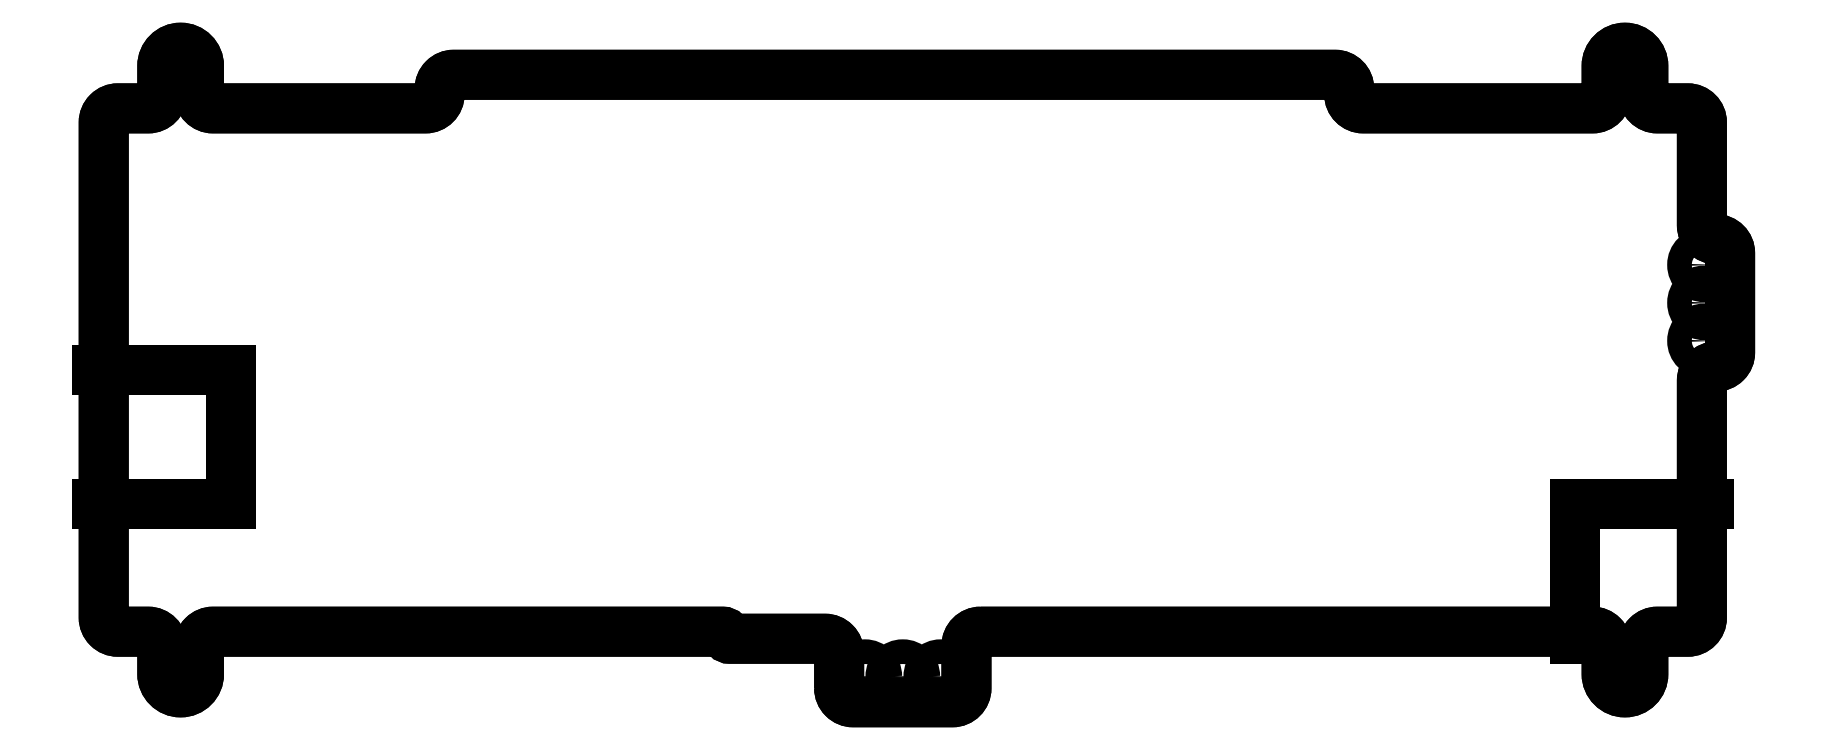
<metadata>
{"format":"dxf","ext":"dxf","renderer":"ezdxf+matplotlib","layout":"modelspace","background":"white","min_lineweight":24,"dpi":150}
</metadata>
<code>
0
SECTION
2
ENTITIES
0
LWPOLYLINE
8
0
90
57
70
1
43
0
10
-113.8
20
-16.53
42
0.4142
10
-111.8
20
-18.53
10
-97.75
20
-18.53
42
0.4142
10
-95.75
20
-16.53
10
-95.75
20
-10.53
42
-0.4142
10
-93.75
20
-8.525
10
-6.981
20
-8.525
42
-0.4142
10
-4.981
20
-10.53
10
-4.981
20
-14.52
42
1
10
0.2187
20
-14.52
10
0.2187
20
-10.53
42
-0.4142
10
2.219
20
-8.525
10
6.525
20
-8.525
42
0.4142
10
8.525
20
-6.525
10
8.525
20
27.07
42
-0.4142
10
10.53
20
29.08
42
0.4142
10
12.52
20
31.08
10
12.52
20
45.12
42
0.4142
10
10.53
20
47.12
42
-0.4142
10
8.525
20
49.12
10
8.525
20
63.68
42
0.4142
10
6.525
20
65.68
10
2.219
20
65.67
42
-0.4142
10
0.2187
20
67.67
10
0.2188
20
71.68
42
1
10
-4.981
20
71.68
10
-4.981
20
67.68
42
-0.4142
10
-6.981
20
65.68
10
-39.48
20
65.68
42
-0.4142
10
-41.48
20
67.67
10
-41.48
20
68.44
42
0.4142
10
-43.48
20
70.44
10
-168.4
20
70.44
42
0.4142
10
-170.4
20
68.44
10
-170.4
20
67.68
42
-0.4142
10
-172.4
20
65.68
10
-202.6
20
65.68
42
-0.4142
10
-204.6
20
67.67
10
-204.6
20
71.68
42
1
10
-209.8
20
71.68
10
-209.8
20
67.68
42
-0.4142
10
-211.8
20
65.68
10
-216.1
20
65.68
42
0.4142
10
-218.1
20
63.68
10
-218.1
20
-6.525
42
0.4142
10
-216.1
20
-8.525
10
-211.8
20
-8.525
42
-0.4142
10
-209.8
20
-10.53
10
-209.8
20
-14.52
42
1
10
-204.6
20
-14.52
10
-204.6
20
-10.53
42
-0.4142
10
-202.6
20
-8.525
10
-130.3
20
-8.525
42
-0.4142
10
-129.8
20
-9.025
42
0.4142
10
-129.3
20
-9.525
10
-115.8
20
-9.525
42
-0.4142
10
-113.8
20
-11.53
0
CIRCLE
8
0
10
-207.2
20
71.68
30
0
40
1.1
210
0
220
-0
230
1
0
CIRCLE
8
0
10
-207.2
20
-14.52
30
0
40
1.1
210
0
220
-0
230
1
0
CIRCLE
8
0
10
-2.381
20
71.68
30
0
40
1.1
210
0
220
-0
230
1
0
CIRCLE
8
0
10
-2.381
20
-14.52
30
0
40
1.1
210
0
220
-0
230
1
0
LWPOLYLINE
8
0
90
57
70
1
43
0
10
-93.75
20
-8.525
10
-6.981
20
-8.525
42
-0.4142
10
-4.981
20
-10.53
10
-4.981
20
-14.52
42
1
10
0.2187
20
-14.52
10
0.2187
20
-10.53
42
-0.4142
10
2.219
20
-8.525
10
6.525
20
-8.525
42
0.4142
10
8.525
20
-6.525
10
8.525
20
27.07
42
-0.4142
10
10.53
20
29.08
42
0.4142
10
12.52
20
31.08
10
12.52
20
45.12
42
0.4142
10
10.53
20
47.12
42
-0.4142
10
8.525
20
49.12
10
8.525
20
63.68
42
0.4142
10
6.525
20
65.68
10
2.219
20
65.67
42
-0.4142
10
0.2187
20
67.67
10
0.2188
20
71.68
42
1
10
-4.981
20
71.68
10
-4.981
20
67.68
42
-0.4142
10
-6.981
20
65.68
10
-39.48
20
65.68
42
-0.4142
10
-41.48
20
67.67
10
-41.48
20
68.44
42
0.4142
10
-43.48
20
70.44
10
-168.4
20
70.44
42
0.4142
10
-170.4
20
68.44
10
-170.4
20
67.68
42
-0.4142
10
-172.4
20
65.68
10
-202.6
20
65.68
42
-0.4142
10
-204.6
20
67.67
10
-204.6
20
71.68
42
1
10
-209.8
20
71.68
10
-209.8
20
67.68
42
-0.4142
10
-211.8
20
65.68
10
-216.1
20
65.68
42
0.4142
10
-218.1
20
63.68
10
-218.1
20
-6.525
42
0.4142
10
-216.1
20
-8.525
10
-211.8
20
-8.525
42
-0.4142
10
-209.8
20
-10.53
10
-209.8
20
-14.52
42
1
10
-204.6
20
-14.52
10
-204.6
20
-10.53
42
-0.4142
10
-202.6
20
-8.525
10
-130.3
20
-8.525
42
-0.4142
10
-129.8
20
-9.025
42
0.4142
10
-129.3
20
-9.525
10
-115.8
20
-9.525
42
-0.4142
10
-113.8
20
-11.53
10
-113.8
20
-16.53
42
0.4142
10
-111.8
20
-18.53
10
-97.75
20
-18.53
42
0.4142
10
-95.75
20
-16.53
10
-95.75
20
-10.53
42
-0.4142
0
CIRCLE
8
0
10
-2.381
20
-14.52
30
0
40
1.1
210
0
220
-0
230
1
0
CIRCLE
8
0
10
-2.381
20
71.68
30
0
40
1.1
210
0
220
-0
230
1
0
CIRCLE
8
0
10
-207.2
20
71.68
30
0
40
1.1
210
0
220
-0
230
1
0
CIRCLE
8
0
10
-207.2
20
-14.52
30
0
40
1.1
210
0
220
-0
230
1
0
CIRCLE
8
0
10
8.9
20
32.71
30
0
40
1.75
210
-0
220
0
230
1
0
CIRCLE
8
0
10
8.9
20
38.1
30
0
40
1.75
210
-0
220
0
230
1
0
CIRCLE
8
0
10
8.9
20
43.49
30
0
40
1.75
210
-0
220
0
230
1
0
CIRCLE
8
0
10
-99.39
20
-14.91
30
0
40
1.75
210
-0
220
0
230
1
0
CIRCLE
8
0
10
-104.8
20
-14.91
30
0
40
1.75
210
-0
220
0
230
1
0
CIRCLE
8
0
10
-110.2
20
-14.91
30
0
40
1.75
210
-0
220
0
230
1
0
LINE
8
0
10
9.525
20
9.525
30
0
11
-9.525
21
9.525
31
0
0
LINE
8
0
10
-9.525
20
-9.525
30
0
11
-9.525
21
9.525
31
0
0
LINE
8
0
10
-219.1
20
28.58
30
0
11
-200
21
28.57
31
0
0
LINE
8
0
10
-200
20
28.57
30
0
11
-200
21
9.525
31
0
0
LINE
8
0
10
-219.1
20
9.525
30
0
11
-200
21
9.525
31
0
0
ENDSEC
0
EOF

</code>
